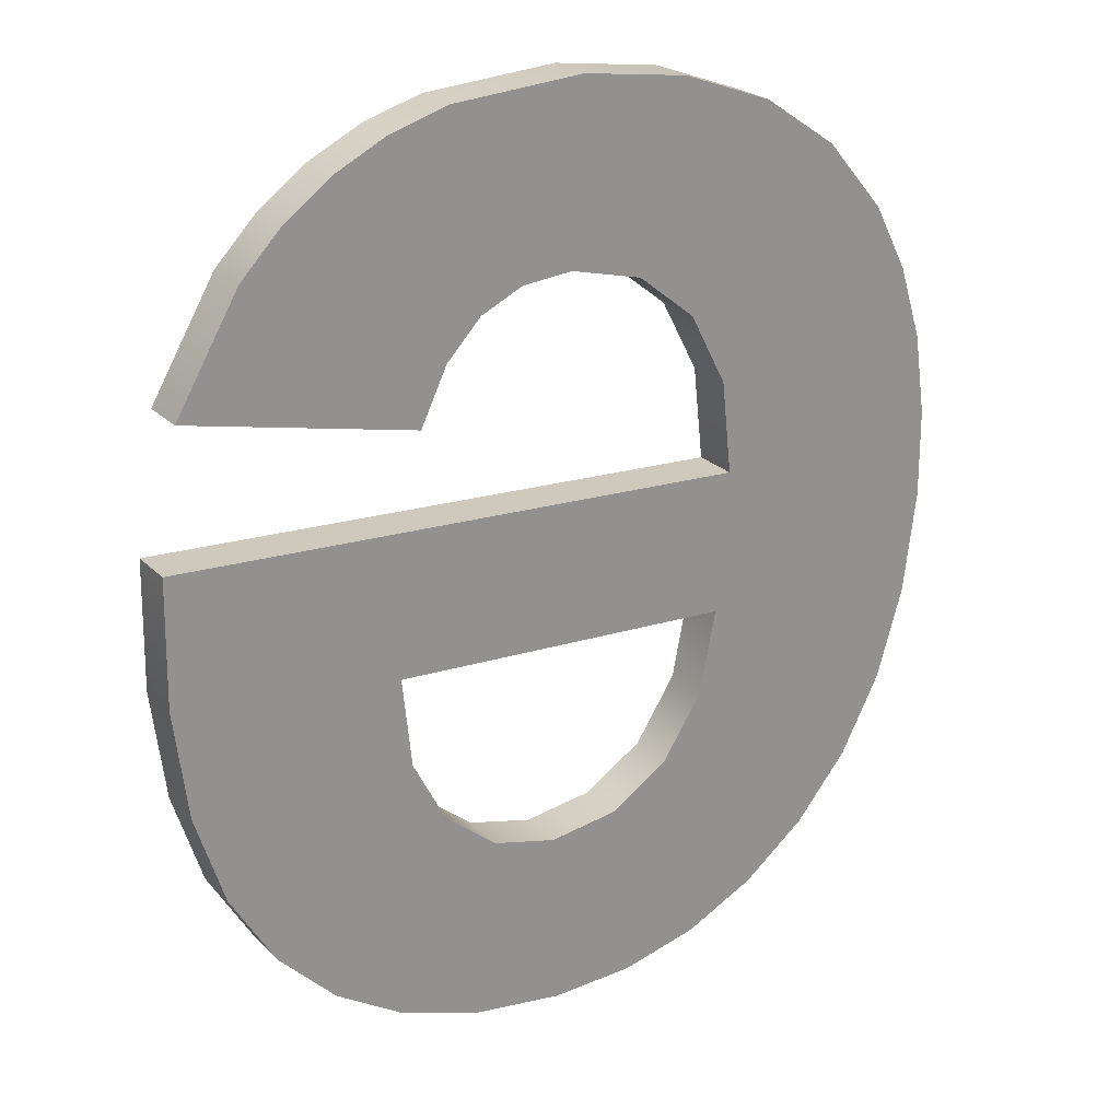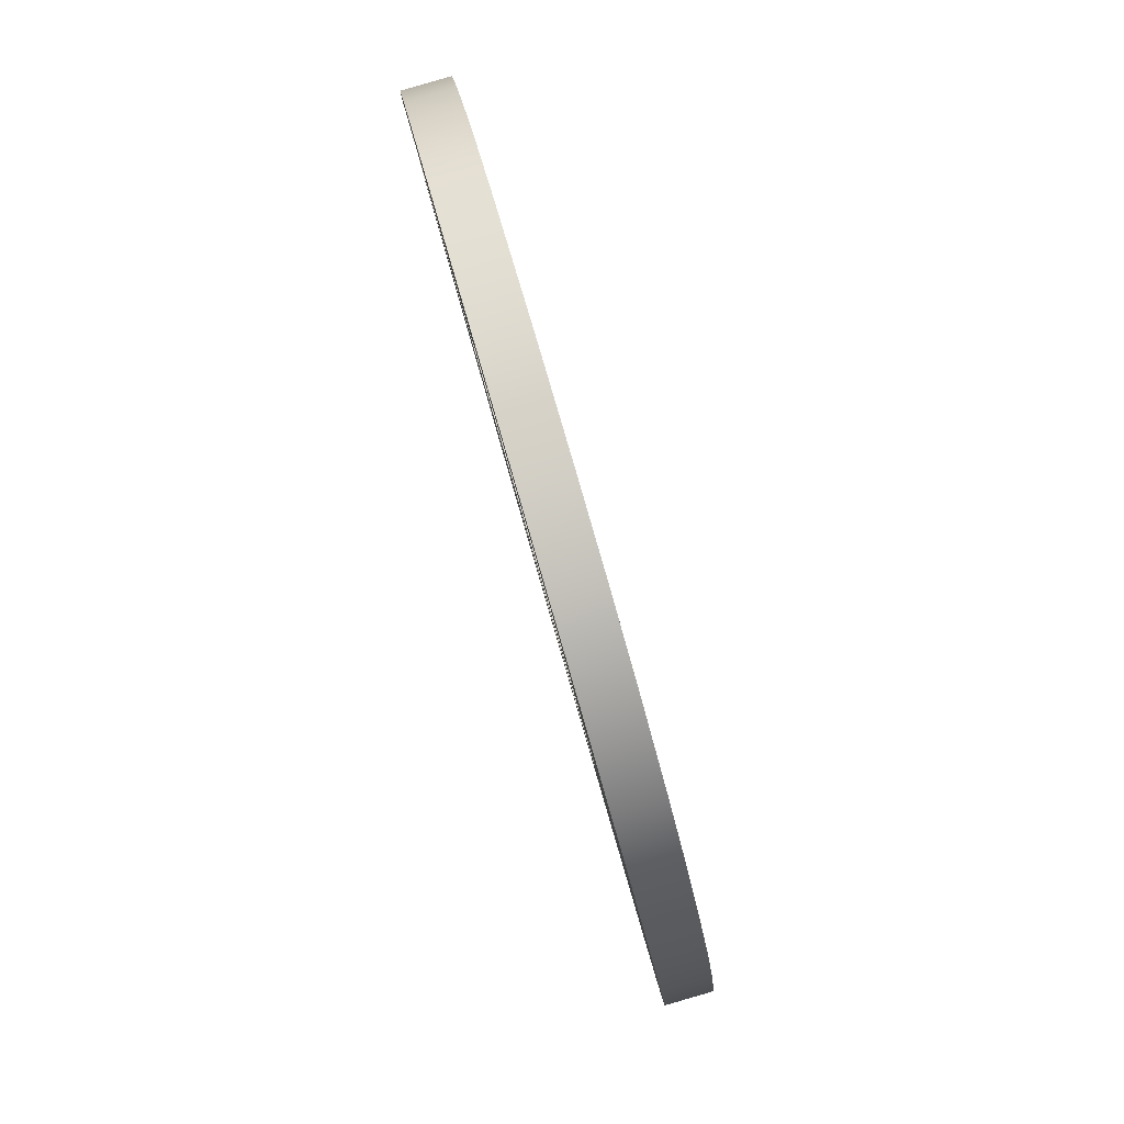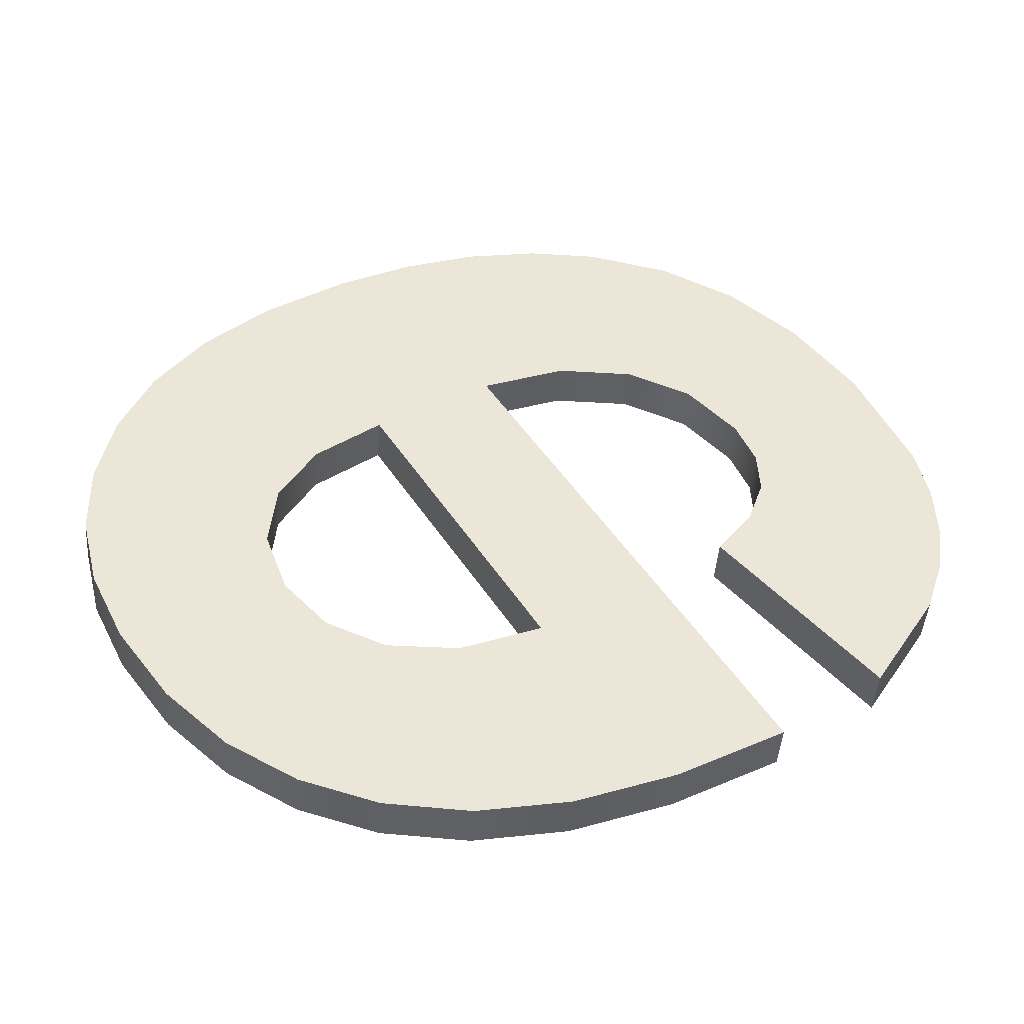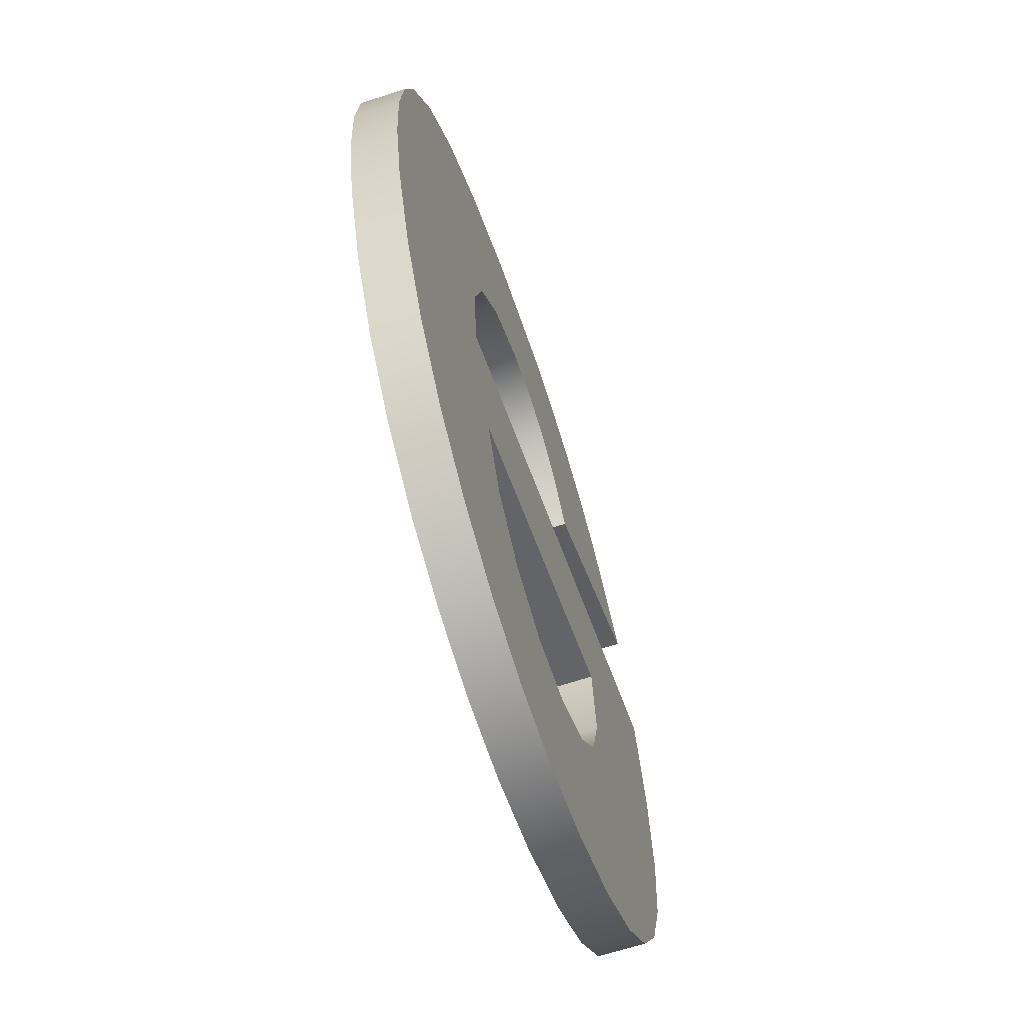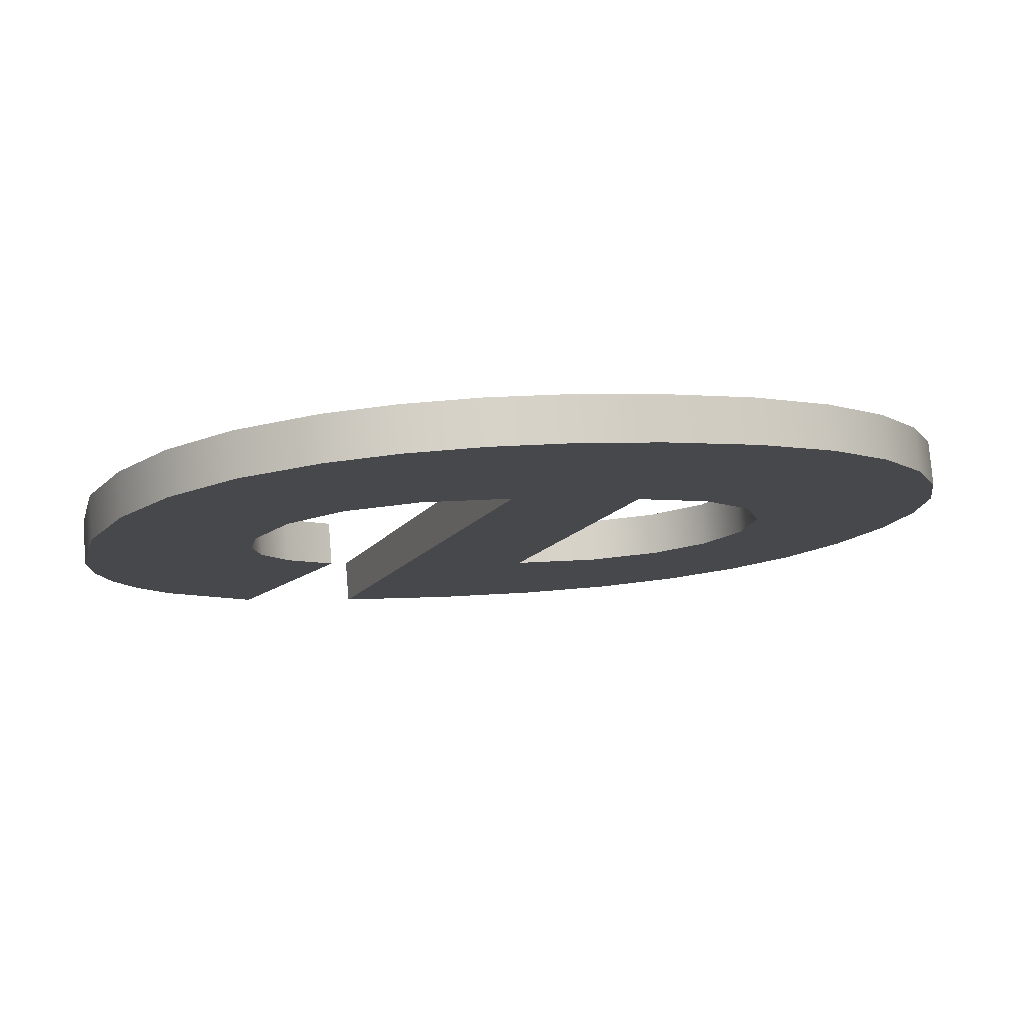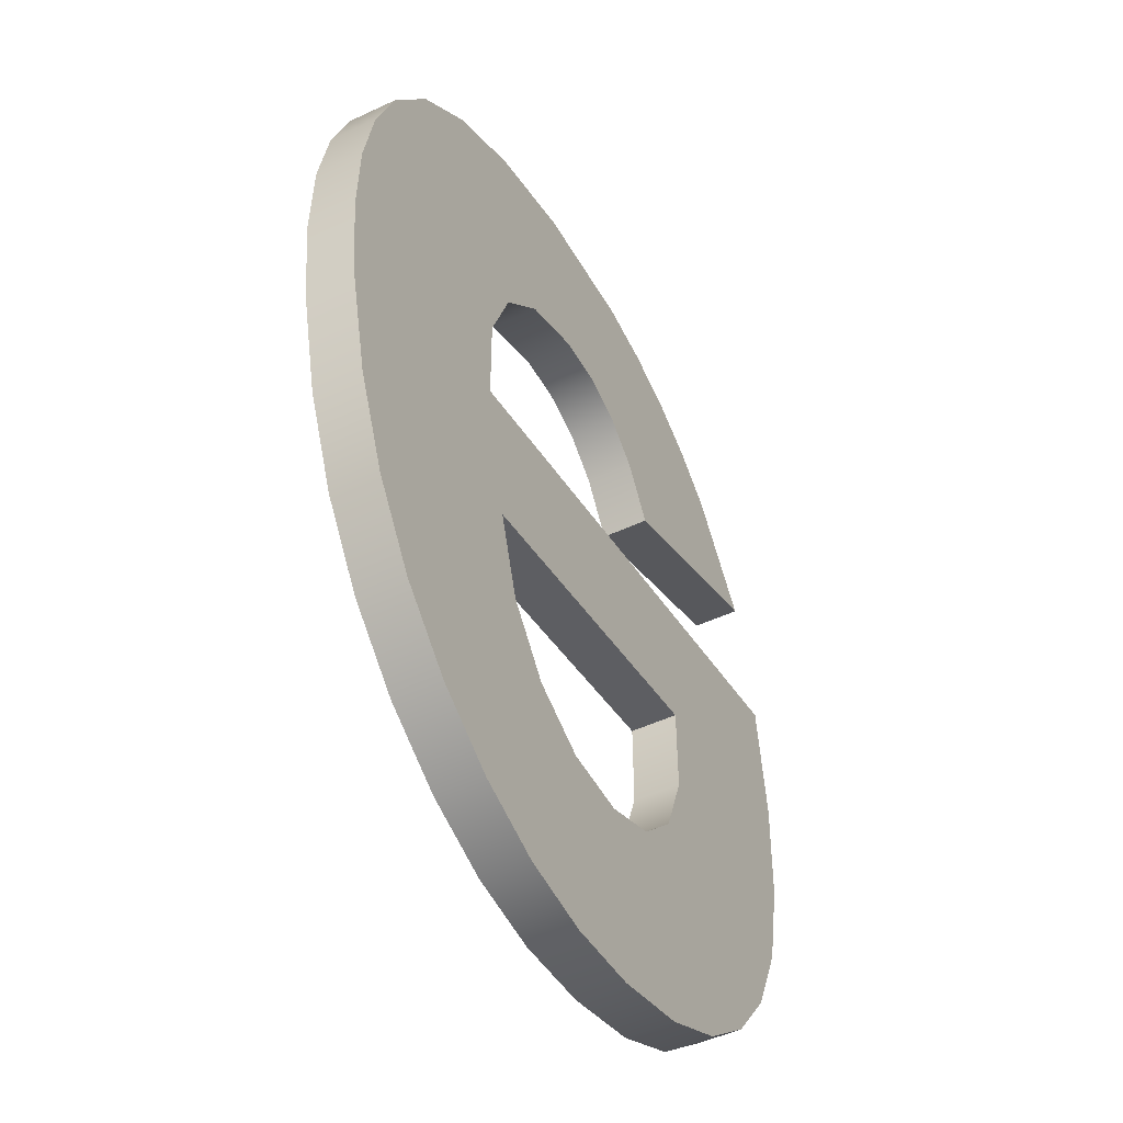
<metadata>
{"format":"obj","ext":"obj","renderer":"f3d","projection":"perspective","resolution":1024,"background":"white","views":[{"elev":18.0,"azim":147.3,"up":"+Y"},{"elev":69.1,"azim":-105.4,"up":"+Y"},{"elev":46.8,"azim":59.0,"up":"+Z"},{"elev":-49.3,"azim":-72.5,"up":"+Y"},{"elev":-13.1,"azim":-110.7,"up":"+Z"},{"elev":-37.3,"azim":-62.7,"up":"+Y"}]}
</metadata>
<code>
o mesh92/mesh92-geometry#mesh92-geometry
v 0.1469 0.7746 -0.363
v 0.1469 0.7774 -0.3632
v 0.1468 0.7761 -0.3631
v 0.1471 0.7786 -0.3633
v 0.1468 0.7761 -0.3638
v 0.1469 0.7746 -0.3637
v 0.1472 0.7733 -0.3629
v 0.1469 0.7774 -0.3639
v 0.1472 0.7732 -0.3635
v 0.1475 0.7797 -0.3634
v 0.1471 0.7786 -0.364
v 0.1477 0.772 -0.3634
v 0.1477 0.7721 -0.3628
v 0.1475 0.7796 -0.3641
v 0.1481 0.7806 -0.3635
v 0.1485 0.771 -0.3633
v 0.1481 0.7806 -0.3642
v 0.1485 0.7711 -0.3627
v 0.149 0.7816 -0.3636
v 0.1494 0.7703 -0.3626
v 0.149 0.7815 -0.3643
v 0.1494 0.7702 -0.3633
v 0.1502 0.7823 -0.3636
v 0.1504 0.7697 -0.3625
v 0.1502 0.7822 -0.3643
v 0.1504 0.7696 -0.3632
v 0.1503 0.777 -0.3632
v 0.1515 0.7826 -0.3644
v 0.1515 0.7694 -0.3625
v 0.1503 0.777 -0.3639
v 0.1504 0.7749 -0.363
v 0.1506 0.7784 -0.3633
v 0.1515 0.7827 -0.3637
v 0.1506 0.7783 -0.364
v 0.1515 0.7693 -0.3632
v 0.1506 0.7737 -0.3629
v 0.1504 0.7749 -0.3637
v 0.159 0.777 -0.3632
v 0.1531 0.7828 -0.3644
v 0.1512 0.7794 -0.3641
v 0.1506 0.7736 -0.3636
v 0.1528 0.7693 -0.3625
v 0.1511 0.7727 -0.3628
v 0.159 0.777 -0.3639
v 0.1556 0.7749 -0.363
v 0.1512 0.7794 -0.3634
v 0.1531 0.7828 -0.3637
v 0.1521 0.78 -0.3641
v 0.1511 0.7726 -0.3635
v 0.1528 0.7692 -0.3632
v 0.152 0.7721 -0.3628
v 0.1556 0.7749 -0.3637
v 0.1565 0.7703 -0.3626
v 0.1589 0.7752 -0.363
v 0.1521 0.7801 -0.3634
v 0.1551 0.7825 -0.3644
v 0.1532 0.7802 -0.3642
v 0.152 0.772 -0.3634
v 0.1542 0.7694 -0.3625
v 0.153 0.7719 -0.3627
v 0.1565 0.7703 -0.3633
v 0.1554 0.7697 -0.3625
v 0.1574 0.7712 -0.3627
v 0.1589 0.7751 -0.3637
v 0.1586 0.7736 -0.3629
v 0.1532 0.7803 -0.3635
v 0.1551 0.7826 -0.3637
v 0.153 0.7718 -0.3634
v 0.1542 0.7693 -0.3632
v 0.1574 0.7711 -0.3634
v 0.1554 0.7697 -0.3632
v 0.1553 0.7736 -0.3636
v 0.1553 0.7736 -0.3629
v 0.1581 0.7723 -0.3628
v 0.1586 0.7735 -0.3636
v 0.1559 0.7822 -0.3643
v 0.1539 0.7801 -0.3641
v 0.1539 0.7802 -0.3635
v 0.154 0.7721 -0.3627
v 0.154 0.772 -0.3634
v 0.1581 0.7722 -0.3634
v 0.1548 0.7727 -0.3628
v 0.1559 0.7823 -0.3636
v 0.1554 0.7784 -0.364
v 0.1545 0.7798 -0.3641
v 0.1548 0.7726 -0.3635
v 0.1545 0.7798 -0.3634
v 0.1554 0.7784 -0.3633
v 0.1567 0.7818 -0.3643
v 0.155 0.7792 -0.3641
v 0.1588 0.7789 -0.364
v 0.155 0.7793 -0.3634
v 0.1588 0.779 -0.3634
v 0.1567 0.7819 -0.3636
v 0.1574 0.7812 -0.3642
v 0.1579 0.7806 -0.3642
v 0.1574 0.7813 -0.3636
v 0.1579 0.7806 -0.3635
f 1 2 3
f 2 1 4
f 3 2 1
f 4 1 2
f 2 5 3
f 3 5 2
f 3 6 1
f 1 6 3
f 4 1 7
f 7 1 4
f 4 8 2
f 2 8 4
f 5 2 8
f 8 2 5
f 6 3 5
f 5 3 6
f 9 1 6
f 6 1 9
f 1 9 7
f 7 9 1
f 4 7 10
f 10 7 4
f 8 4 11
f 11 4 8
f 8 6 5
f 5 6 8
f 6 11 9
f 9 11 6
f 12 7 9
f 9 7 12
f 10 7 13
f 13 7 10
f 10 11 4
f 4 11 10
f 6 8 11
f 11 8 6
f 9 11 14
f 14 11 9
f 7 12 13
f 13 12 7
f 9 14 12
f 12 14 9
f 10 13 15
f 15 13 10
f 11 10 14
f 14 10 11
f 16 13 12
f 12 13 16
f 12 14 17
f 17 14 12
f 15 13 18
f 18 13 15
f 15 14 10
f 10 14 15
f 13 16 18
f 18 16 13
f 12 17 16
f 16 17 12
f 14 15 17
f 17 15 14
f 15 18 19
f 19 18 15
f 16 20 18
f 18 20 16
f 16 17 21
f 21 17 16
f 19 17 15
f 15 17 19
f 19 18 20
f 20 18 19
f 20 16 22
f 22 16 20
f 17 19 21
f 21 19 17
f 16 21 22
f 22 21 16
f 19 20 23
f 23 20 19
f 22 24 20
f 20 24 22
f 19 25 21
f 21 25 19
f 22 21 25
f 25 21 22
f 23 20 24
f 24 20 23
f 25 19 23
f 23 19 25
f 24 22 26
f 26 22 24
f 22 25 26
f 26 25 22
f 23 24 27
f 27 24 23
f 23 28 25
f 25 28 23
f 26 29 24
f 24 29 26
f 26 25 30
f 30 25 26
f 27 24 31
f 31 24 27
f 32 23 27
f 27 23 32
f 28 23 33
f 33 23 28
f 34 25 28
f 28 25 34
f 29 26 35
f 35 26 29
f 36 24 29
f 29 24 36
f 25 34 30
f 30 34 25
f 26 30 37
f 37 30 26
f 31 24 36
f 36 24 31
f 31 38 27
f 27 38 31
f 23 32 33
f 33 32 23
f 27 34 32
f 32 34 27
f 33 39 28
f 28 39 33
f 34 28 40
f 40 28 34
f 26 41 35
f 35 41 26
f 35 42 29
f 29 42 35
f 36 29 43
f 43 29 36
f 34 27 30
f 30 27 34
f 44 37 30
f 30 37 44
f 26 37 41
f 41 37 26
f 36 37 31
f 31 37 36
f 38 31 45
f 45 31 38
f 44 27 38
f 38 27 44
f 33 32 46
f 46 32 33
f 40 32 34
f 34 32 40
f 39 33 47
f 47 33 39
f 48 28 39
f 39 28 48
f 40 28 48
f 48 28 40
f 35 41 49
f 49 41 35
f 42 35 50
f 50 35 42
f 51 29 42
f 42 29 51
f 43 29 51
f 51 29 43
f 43 41 36
f 36 41 43
f 27 44 30
f 30 44 27
f 37 44 52
f 52 44 37
f 37 36 41
f 41 36 37
f 37 45 31
f 31 45 37
f 38 45 53
f 53 45 38
f 54 44 38
f 38 44 54
f 32 40 46
f 46 40 32
f 33 46 55
f 55 46 33
f 33 55 47
f 47 55 33
f 47 56 39
f 39 56 47
f 48 39 57
f 57 39 48
f 55 40 48
f 48 40 55
f 41 43 49
f 49 43 41
f 35 49 58
f 58 49 35
f 35 58 50
f 50 58 35
f 50 59 42
f 42 59 50
f 51 42 60
f 60 42 51
f 58 43 51
f 51 43 58
f 52 44 61
f 61 44 52
f 45 37 52
f 52 37 45
f 45 62 53
f 53 62 45
f 38 53 63
f 63 53 38
f 44 54 64
f 64 54 44
f 38 65 54
f 54 65 38
f 40 55 46
f 46 55 40
f 47 55 66
f 66 55 47
f 56 47 67
f 67 47 56
f 57 39 56
f 56 39 57
f 66 48 57
f 57 48 66
f 48 66 55
f 55 66 48
f 43 58 49
f 49 58 43
f 50 58 68
f 68 58 50
f 59 50 69
f 69 50 59
f 60 42 59
f 59 42 60
f 68 51 60
f 60 51 68
f 51 68 58
f 58 68 51
f 61 44 70
f 70 44 61
f 71 52 61
f 61 52 71
f 72 45 52
f 52 45 72
f 73 62 45
f 45 62 73
f 71 53 62
f 62 53 71
f 61 63 53
f 53 63 61
f 38 63 74
f 74 63 38
f 65 64 54
f 54 64 65
f 75 44 64
f 64 44 75
f 38 74 65
f 65 74 38
f 47 66 67
f 67 66 47
f 67 76 56
f 56 76 67
f 57 56 77
f 77 56 57
f 57 78 66
f 66 78 57
f 50 68 69
f 69 68 50
f 69 62 59
f 59 62 69
f 60 59 79
f 79 59 60
f 60 80 68
f 68 80 60
f 70 44 81
f 81 44 70
f 63 61 70
f 70 61 63
f 71 72 52
f 52 72 71
f 53 71 61
f 61 71 53
f 45 72 73
f 73 72 45
f 82 62 73
f 73 62 82
f 62 69 71
f 71 69 62
f 63 81 74
f 74 81 63
f 64 65 75
f 75 65 64
f 81 44 75
f 75 44 81
f 74 75 65
f 65 75 74
f 67 66 78
f 78 66 67
f 76 67 83
f 83 67 76
f 84 56 76
f 76 56 84
f 77 56 85
f 85 56 77
f 78 57 77
f 77 57 78
f 69 68 80
f 80 68 69
f 82 59 62
f 62 59 82
f 79 59 82
f 82 59 79
f 80 60 79
f 79 60 80
f 81 63 70
f 70 63 81
f 71 86 72
f 72 86 71
f 86 73 72
f 72 73 86
f 73 86 82
f 82 86 73
f 69 86 71
f 71 86 69
f 75 74 81
f 81 74 75
f 67 78 87
f 87 78 67
f 67 88 83
f 83 88 67
f 83 89 76
f 76 89 83
f 90 56 84
f 84 56 90
f 84 76 91
f 91 76 84
f 85 56 90
f 90 56 85
f 87 77 85
f 85 77 87
f 77 87 78
f 78 87 77
f 69 80 86
f 86 80 69
f 86 79 82
f 82 79 86
f 79 86 80
f 80 86 79
f 67 87 92
f 92 87 67
f 67 92 88
f 88 92 67
f 83 88 93
f 93 88 83
f 89 83 94
f 94 83 89
f 91 76 89
f 89 76 91
f 84 92 90
f 90 92 84
f 93 84 91
f 91 84 93
f 90 87 85
f 85 87 90
f 87 90 92
f 92 90 87
f 92 84 88
f 88 84 92
f 84 93 88
f 88 93 84
f 83 93 94
f 94 93 83
f 94 95 89
f 89 95 94
f 91 89 95
f 95 89 91
f 96 93 91
f 91 93 96
f 94 93 97
f 97 93 94
f 95 94 97
f 97 94 95
f 91 95 96
f 96 95 91
f 93 96 98
f 98 96 93
f 97 93 98
f 98 93 97
f 98 95 97
f 97 95 98
f 95 98 96
f 96 98 95

</code>
